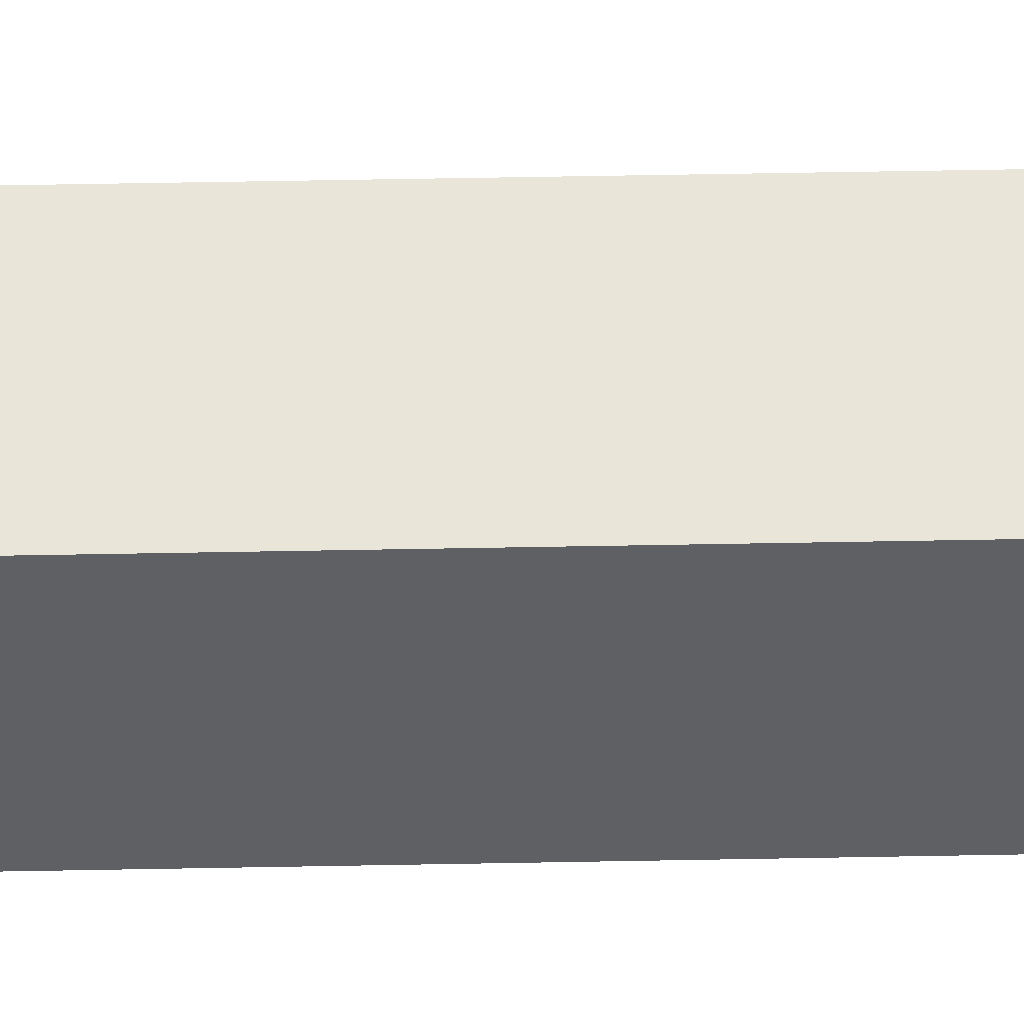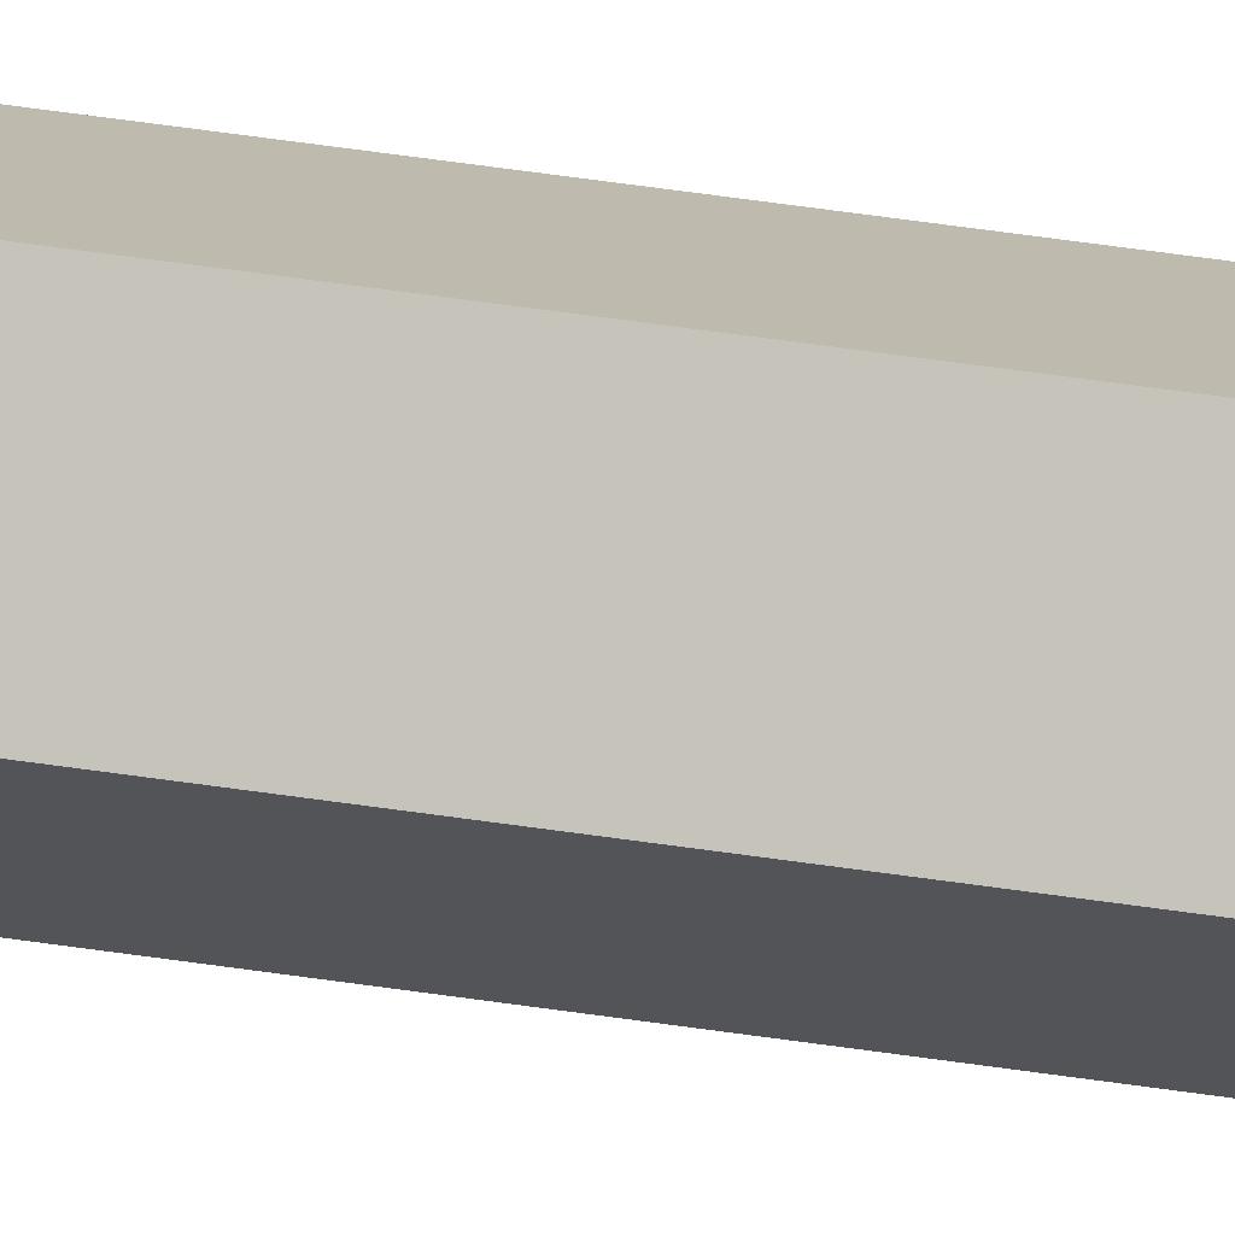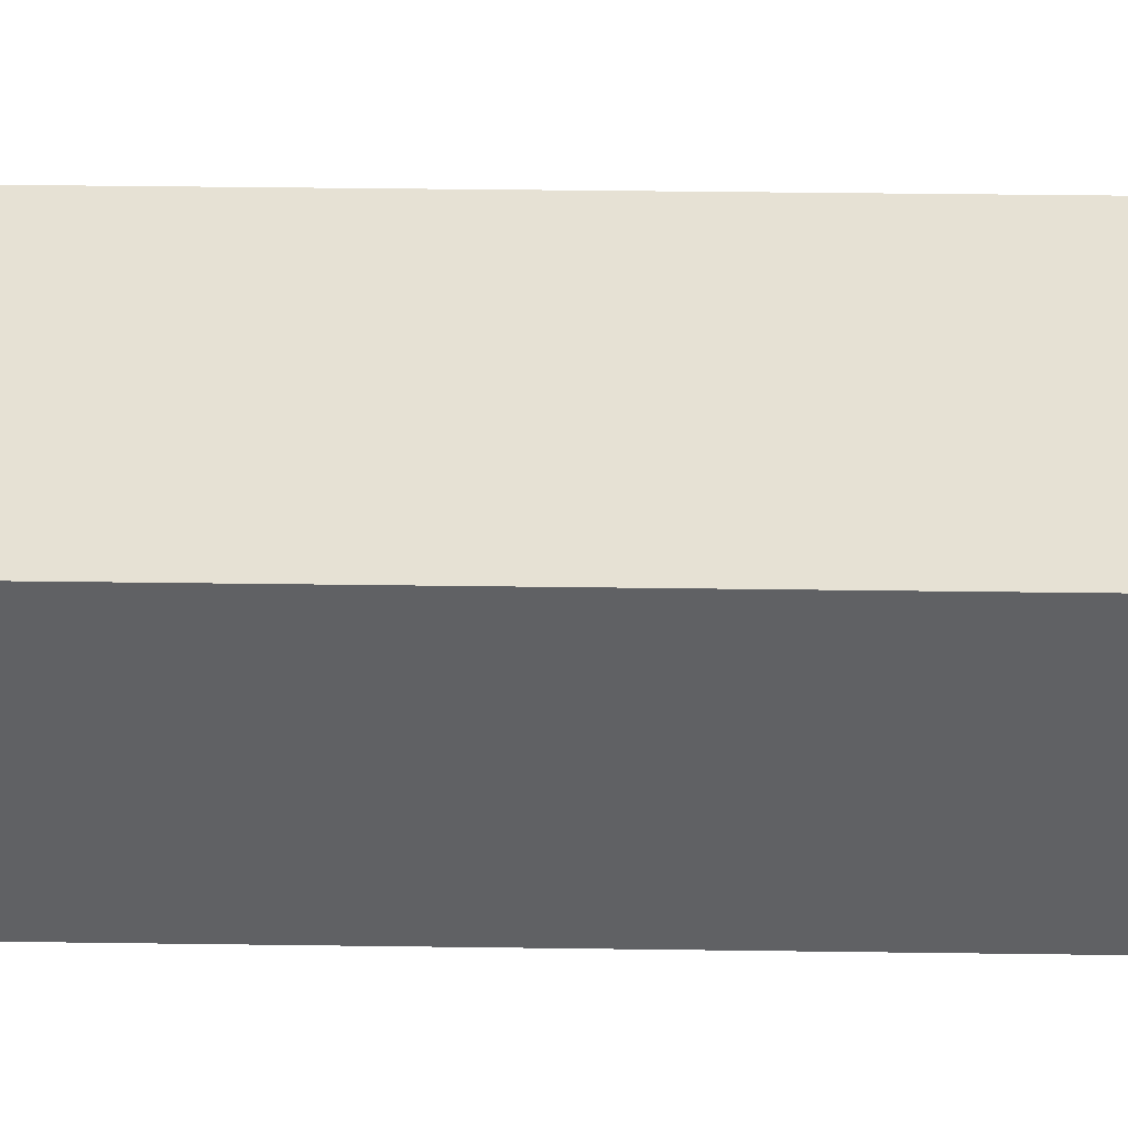
<metadata>
{"format":"obj","ext":"obj","renderer":"f3d","projection":"perspective","resolution":1024,"background":"white","views":[{"elev":6.1,"azim":81.3,"up":"+Z"},{"elev":32.8,"azim":103.4,"up":"+Z"},{"elev":3.6,"azim":99.8,"up":"+Z"}]}
</metadata>
<code>
g jamie_outfit1_leg01
v 0.02455 -5.285 -0.06451
v 0.02491 0 -0.06614
v -0.05284 0 -0.04088
v -0.0513 -5.285 -0.03987
v -0.0513 -5.285 -0.03987
v -0.05284 0 -0.04088
v -0.05284 0 0.04088
v -0.0513 -5.285 0.03987
v -0.0513 -5.285 0.03987
v -0.05284 0 0.04088
v 0.02491 0 0.06614
v 0.02455 -5.285 0.06451
v 0.02455 -5.285 0.06451
v 0.02491 0 0.06614
v 0.07296 0 0
v 0.07142 -5.285 0
v 0.07142 -5.285 0
v 0.07296 0 0
v 0.02491 0 -0.06614
v 0.02455 -5.285 -0.06451
v -0.04328 -6.532 0.03467
v 0.02265 -6.532 0.05609
v -0.04328 -6.532 -0.03467
v 0.02265 -6.532 -0.05609
v 0.06341 -6.532 0
v 0.02265 -6.532 -0.05609
v 0.02455 -5.285 -0.06451
v -0.0513 -5.285 -0.03987
v -0.04328 -6.532 -0.03467
v -0.04328 -6.532 -0.03467
v -0.0513 -5.285 -0.03987
v -0.0513 -5.285 0.03987
v -0.04328 -6.532 0.03467
v -0.04328 -6.532 0.03467
v -0.0513 -5.285 0.03987
v 0.02455 -5.285 0.06451
v 0.02265 -6.532 0.05609
v 0.02265 -6.532 0.05609
v 0.02455 -5.285 0.06451
v 0.07142 -5.285 0
v 0.06341 -6.532 0
v 0.06341 -6.532 0
v 0.07142 -5.285 0
v 0.02455 -5.285 -0.06451
v 0.02265 -6.532 -0.05609
v 0.02491 0 -0.06614
v 0.003423 0 0
v -0.05284 0 -0.04088
v 0.07296 0 0
v -0.05284 0 0.04088
v 0.02491 0 0.06614
g jamie_outfit1_leg01_0
f 3 2 1
f 4 3 1
f 7 6 5
f 8 7 5
f 11 10 9
f 12 11 9
f 15 14 13
f 16 15 13
f 19 18 17
f 20 19 17
f 23 22 21
f 24 22 23
f 25 22 24
f 28 27 26
f 29 28 26
f 32 31 30
f 33 32 30
f 36 35 34
f 37 36 34
f 40 39 38
f 41 40 38
f 44 43 42
f 45 44 42
f 48 47 46
f 46 47 49
f 50 47 48
f 49 47 51
f 51 47 50

</code>
